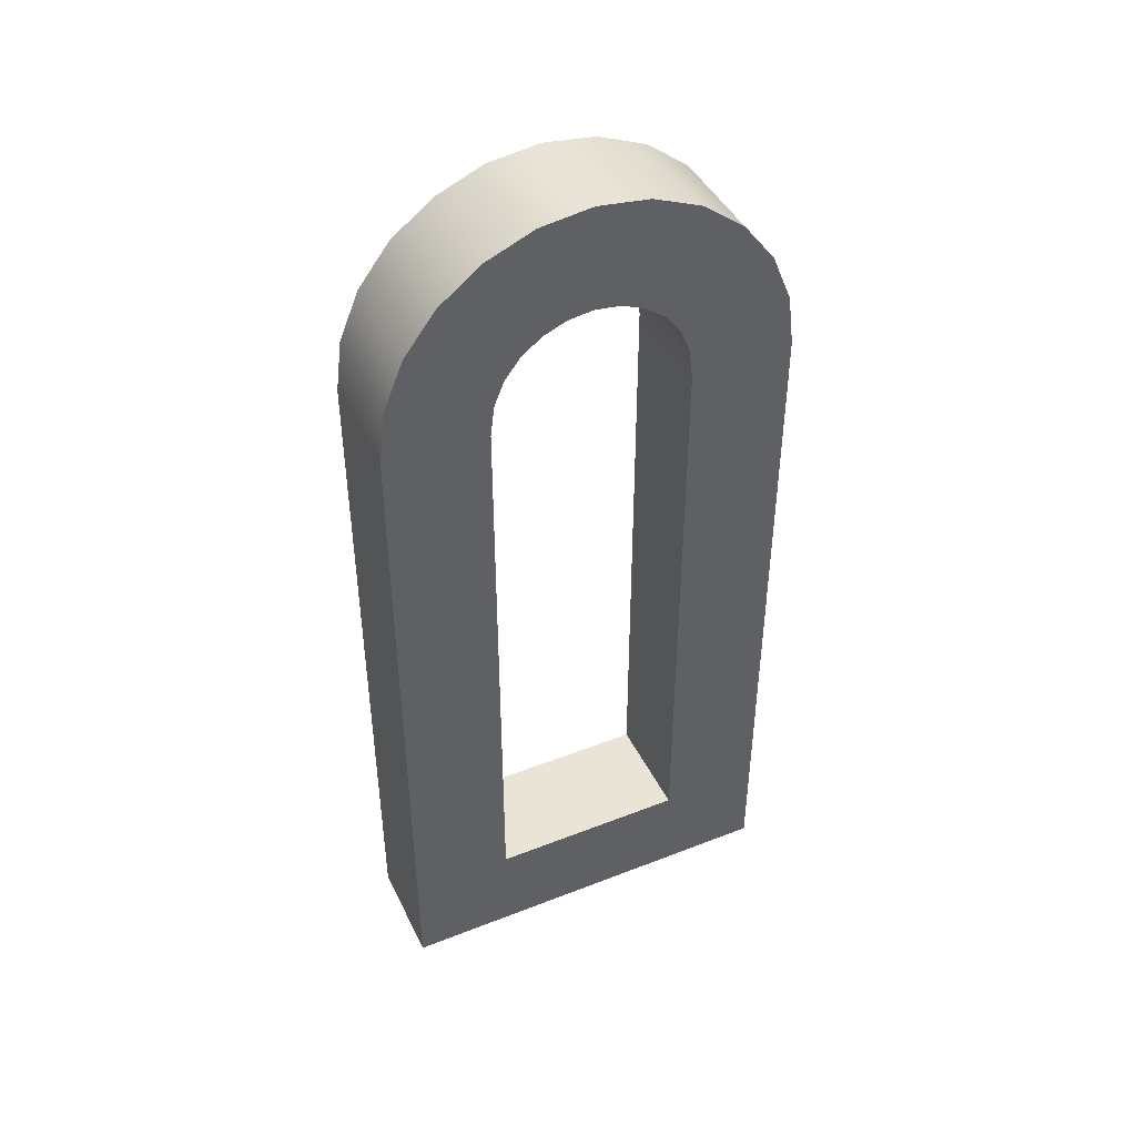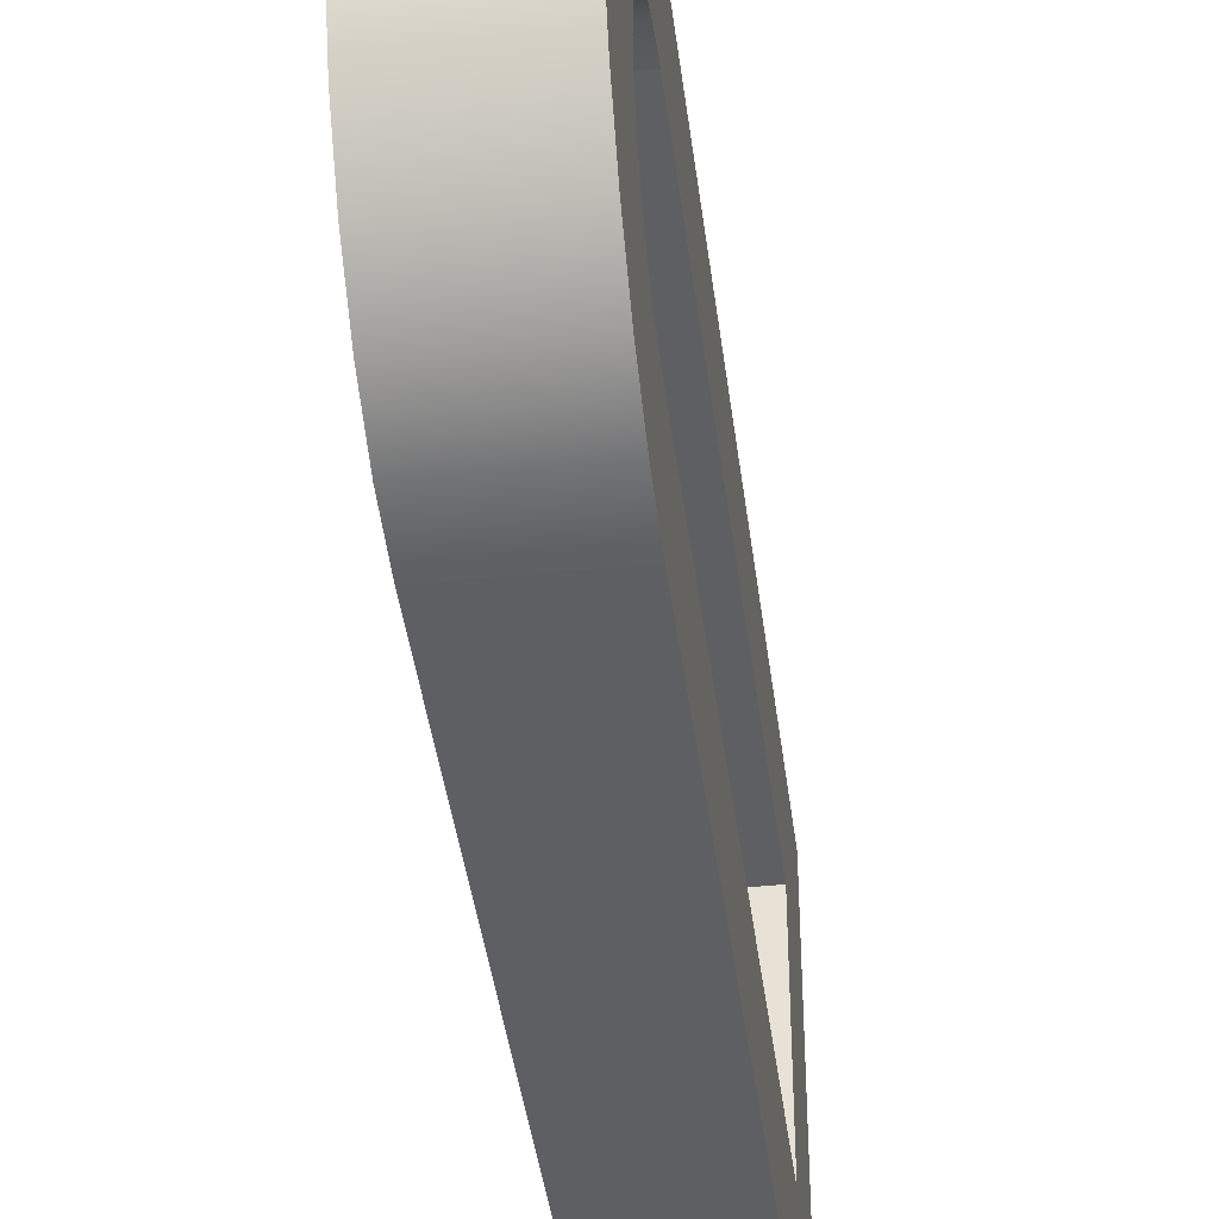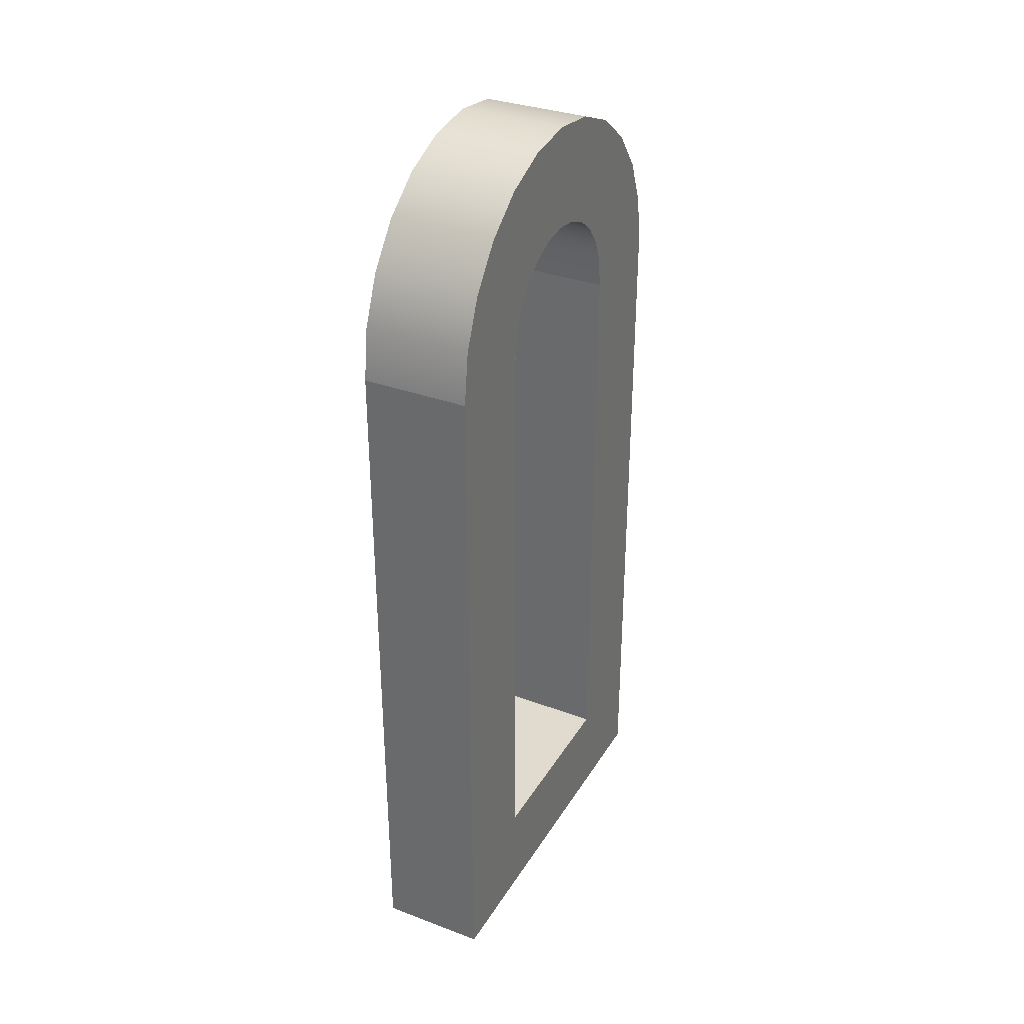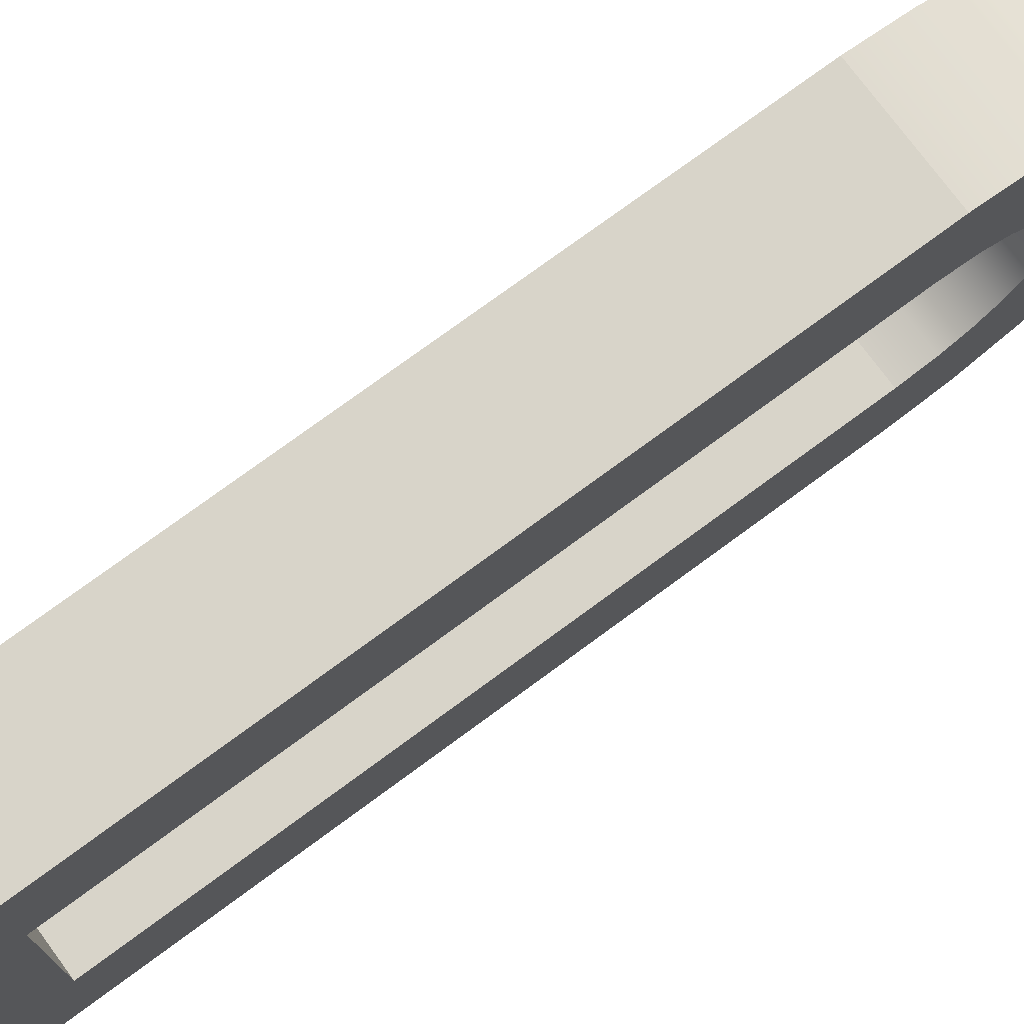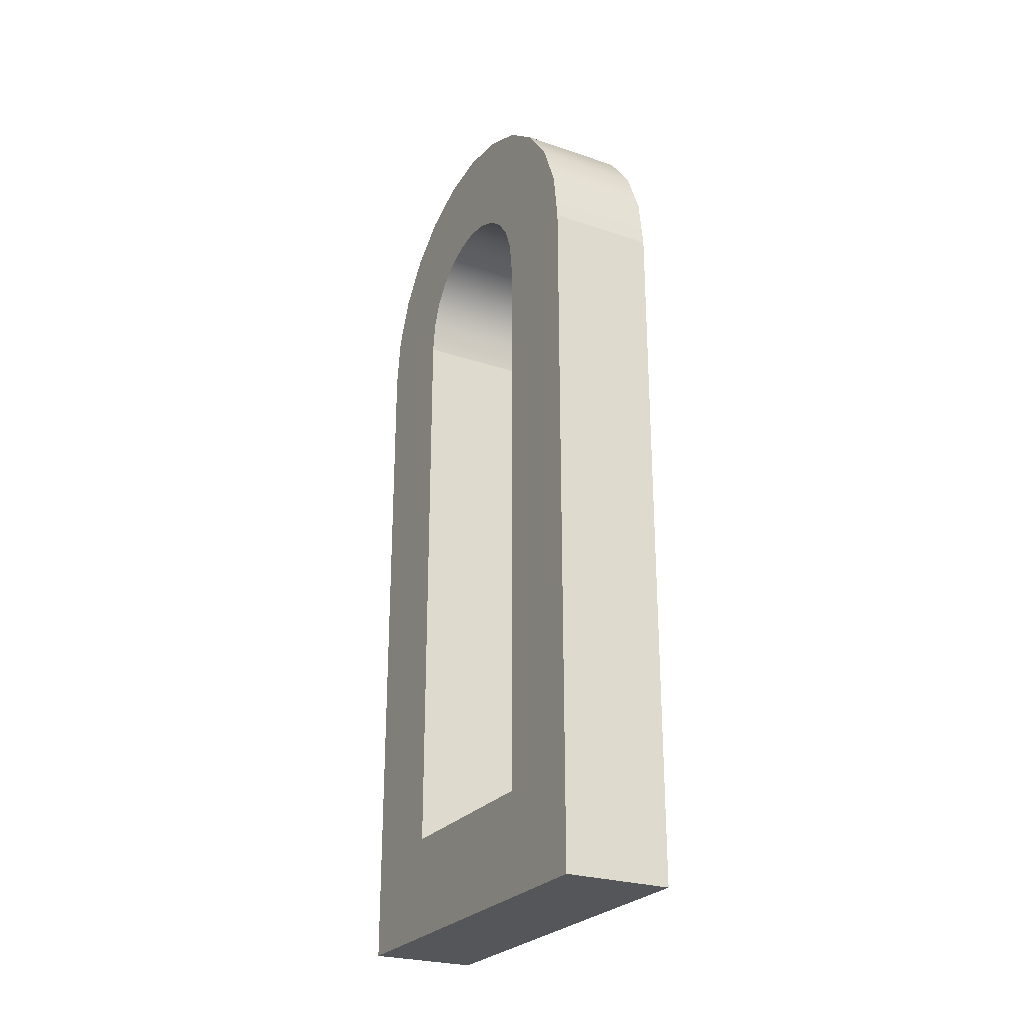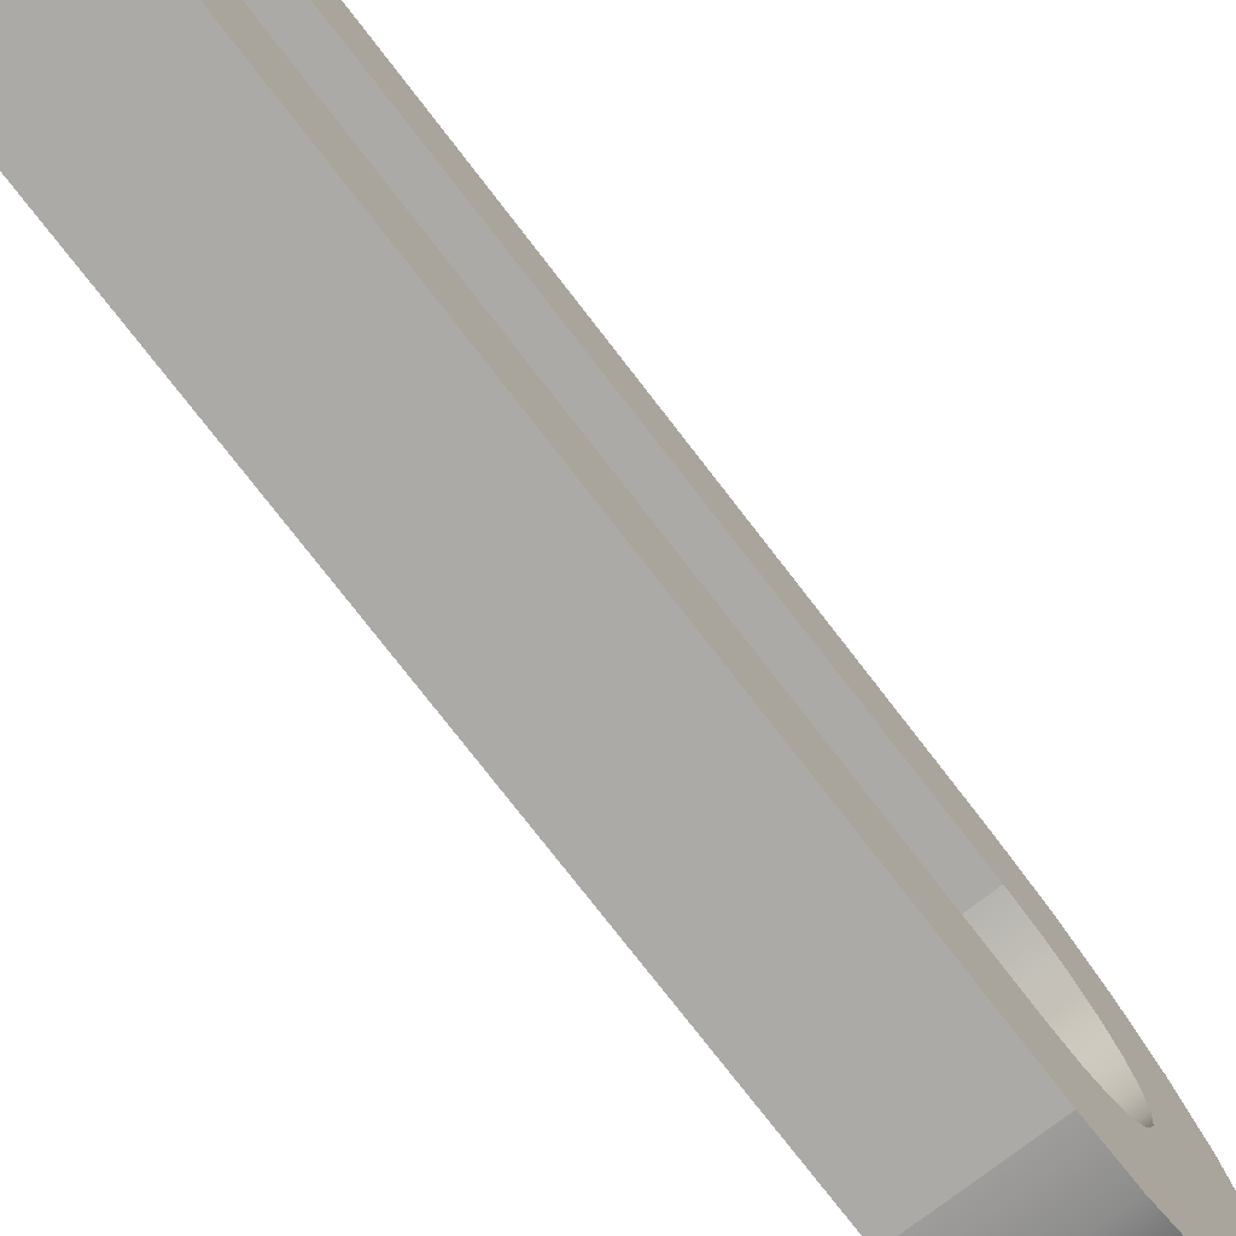
<metadata>
{"format":"obj","ext":"obj","renderer":"f3d","projection":"perspective","resolution":1024,"background":"white","views":[{"elev":43.6,"azim":65.3,"up":"+Y"},{"elev":-41.4,"azim":-172.8,"up":"+Z"},{"elev":33.4,"azim":-153.0,"up":"+Y"},{"elev":75.4,"azim":53.6,"up":"+Z"},{"elev":-25.7,"azim":-28.3,"up":"+Y"},{"elev":-76.0,"azim":37.6,"up":"+Z"}]}
</metadata>
<code>
o modularBuildings_092
v 0.4 3.275 -1.125
v 0.4 3.155 -1.28
v 0 3.155 -1.28
v 0 3.275 -1.125
v 0.4 0 -1.5
v 0.4 2.6 -1.118
v 0.4 0.3819 -1.118
v 0.4 0.3819 -0.3819
v 0.4 0 0
v 0.4 2.625 0
v 0.4 2.819 -0.02556
v 0.4 3 -0.1005
v 0.4 3.155 -0.2197
v 0.4 3.275 -0.375
v 0.4 2.6 -0.3819
v 0 0.3819 -0.3819
v 0 2.6 -0.3819
v 0 3.275 -0.375
v 0 3.155 -0.2197
v 0 3 -0.1005
v 0 2.819 -0.02556
v 0 0 0
v 0 2.625 0
v 0.4 3.349 -0.5559
v 0 3.349 -0.5559
v 0.4 2.719 -0.3977
v 0 2.719 -0.3977
v 0 2.807 -0.4341
v 0 2.883 -0.4921
v 0 2.941 -0.5676
v 0 3.375 -0.75
v 0.4 3.375 -0.75
v 0.4 2.941 -0.5676
v 0.4 2.883 -0.4921
v 0.4 2.807 -0.4341
v 0 2.977 -0.6556
v 0.4 2.977 -0.6556
v 0 2.99 -0.75
v 0 3.349 -0.9441
v 0.4 3.349 -0.9441
v 0.4 2.977 -0.8444
v 0.4 2.99 -0.75
v 0 2.977 -0.8444
v 0 2.941 -0.9324
v 0 2.883 -1.008
v 0.4 2.883 -1.008
v 0.4 2.941 -0.9324
v 0 2.807 -1.066
v 0.4 2.807 -1.066
v 0 2.719 -1.102
v 0 2.6 -1.118
v 0 0.3819 -1.118
v 0 0 -1.5
v 0.4 2.625 -1.5
v 0 2.625 -1.5
v 0.4 2.819 -1.474
v 0.4 3 -1.4
v 0 3 -1.4
v 0 2.819 -1.474
v 0.4 2.719 -1.102
f 2 4 1
f 1 5 2
f 6 5 1
f 7 5 6
f 8 5 7
f 8 9 5
f 9 8 10
f 10 8 11
f 11 8 12
f 12 8 13
f 13 8 14
f 14 8 15
f 17 8 16
f 16 18 17
f 16 19 18
f 16 20 19
f 16 21 20
f 22 21 16
f 21 22 23
f 10 22 9
f 11 23 10
f 12 21 11
f 13 20 12
f 14 19 13
f 24 18 14
f 14 26 24
f 26 14 15
f 27 15 17
f 18 27 17
f 27 18 25
f 27 25 28
f 28 25 29
f 29 25 30
f 30 25 31
f 32 25 24
f 24 33 32
f 24 34 33
f 24 35 34
f 24 26 35
f 28 26 27
f 29 35 28
f 30 34 29
f 36 33 30
f 30 31 36
f 36 31 38
f 38 31 39
f 40 31 32
f 32 41 40
f 32 42 41
f 32 37 42
f 32 33 37
f 38 37 36
f 43 42 38
f 38 39 43
f 43 39 44
f 44 39 45
f 45 39 4
f 1 39 40
f 40 46 1
f 40 47 46
f 40 41 47
f 44 41 43
f 45 47 44
f 48 46 45
f 45 4 48
f 48 4 50
f 50 4 51
f 51 4 52
f 53 52 4
f 53 16 52
f 22 16 53
f 9 53 5
f 5 55 54
f 56 5 54
f 57 5 56
f 2 5 57
f 57 3 2
f 56 58 57
f 54 59 56
f 53 59 55
f 53 58 59
f 53 3 58
f 53 4 3
f 16 7 52
f 52 6 51
f 51 60 50
f 1 60 6
f 1 49 60
f 1 46 49
f 50 49 48
f 2 3 4
f 17 15 8
f 10 23 22
f 11 21 23
f 12 20 21
f 13 19 20
f 14 18 19
f 24 25 18
f 27 26 15
f 32 31 25
f 28 35 26
f 29 34 35
f 30 33 34
f 36 37 33
f 40 39 31
f 38 42 37
f 43 41 42
f 1 4 39
f 44 47 41
f 45 46 47
f 48 49 46
f 9 22 53
f 5 53 55
f 57 58 3
f 56 59 58
f 54 55 59
f 16 8 7
f 52 7 6
f 51 6 60
f 50 60 49

</code>
